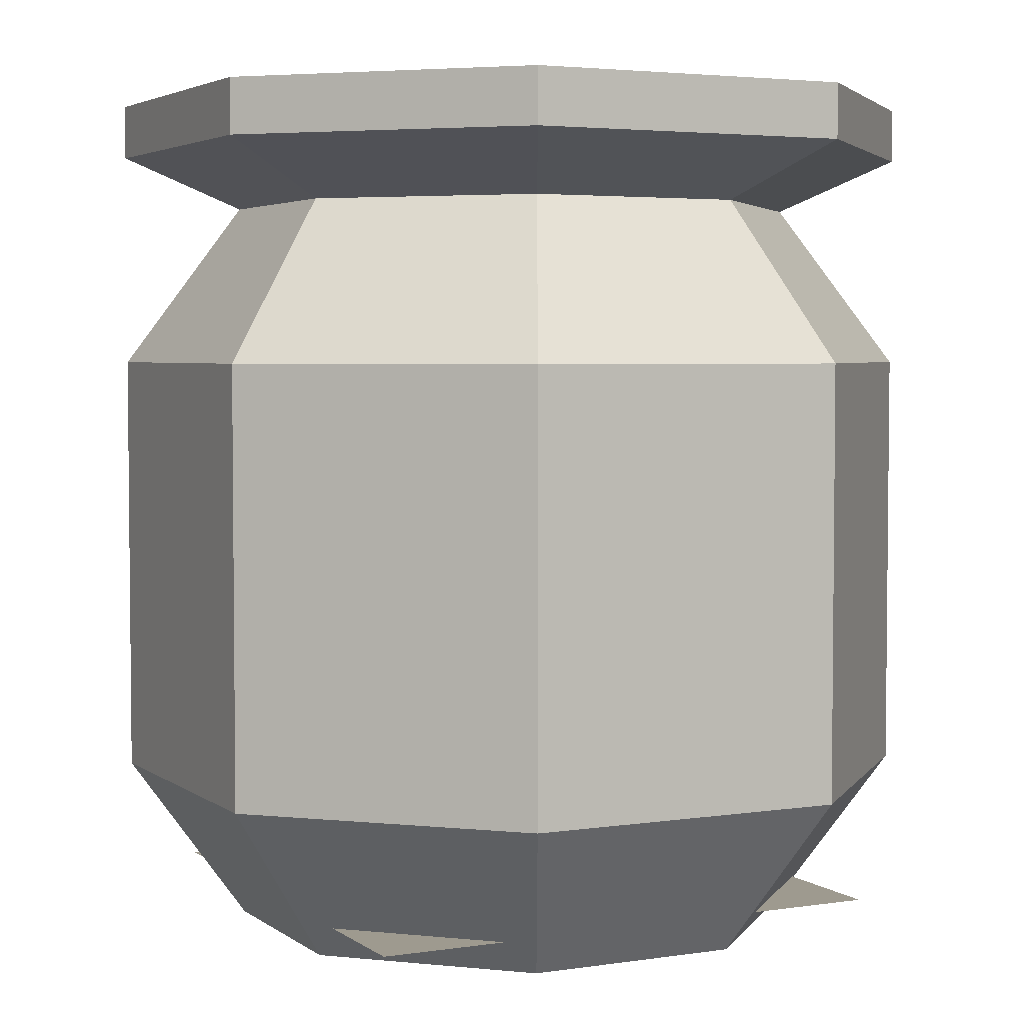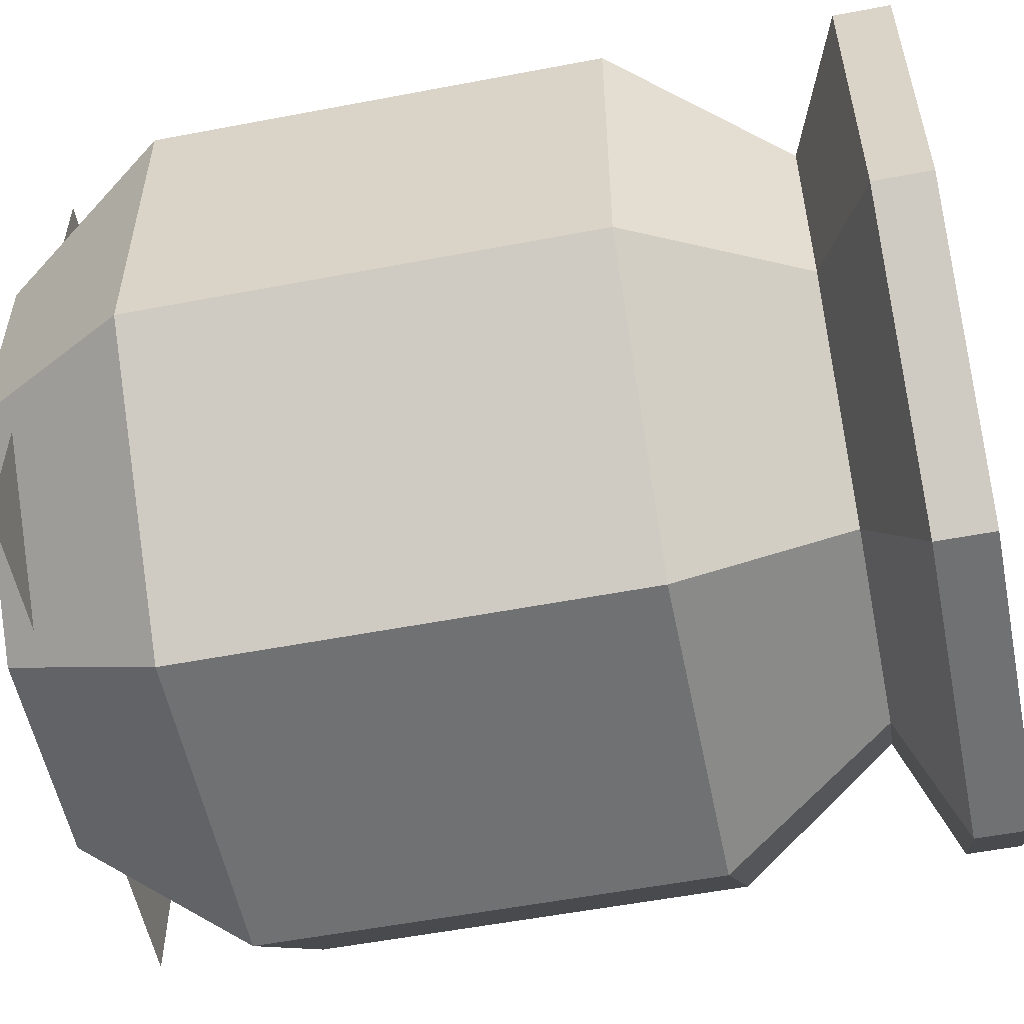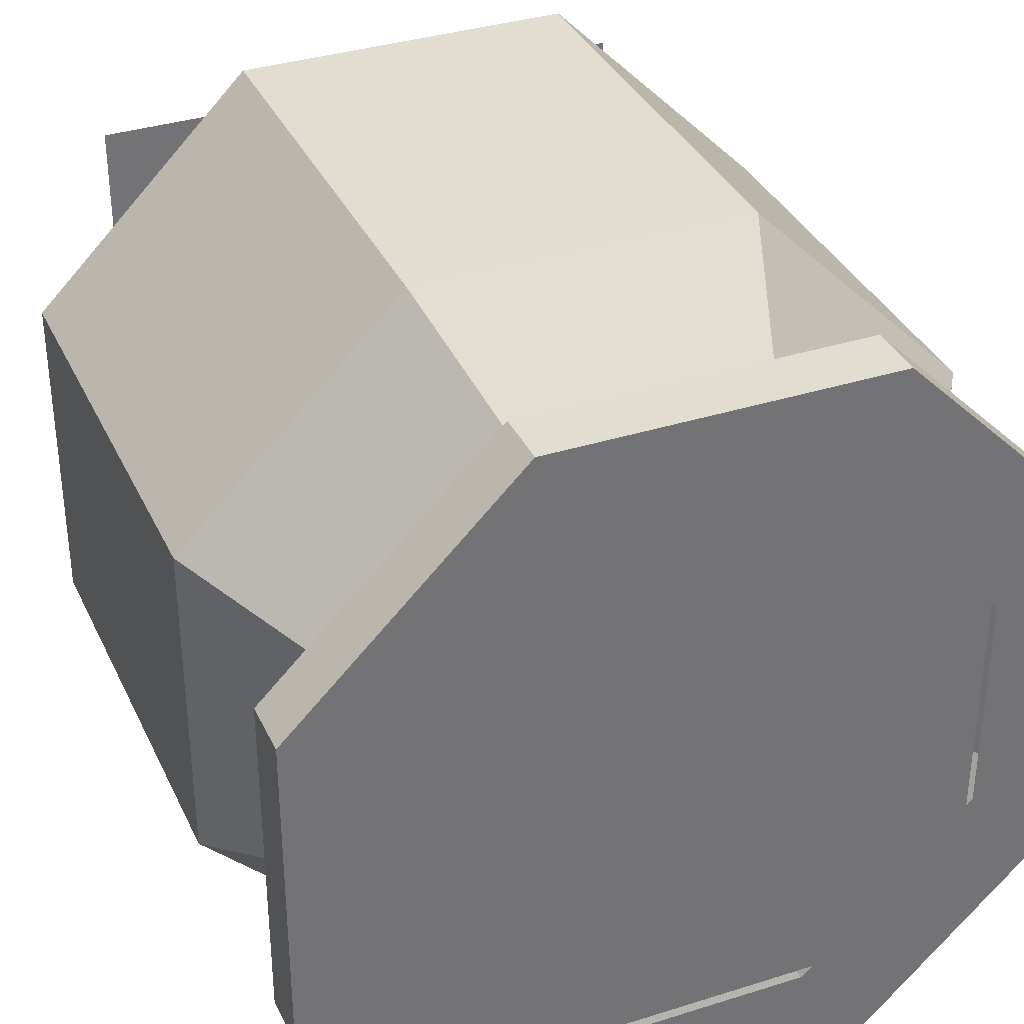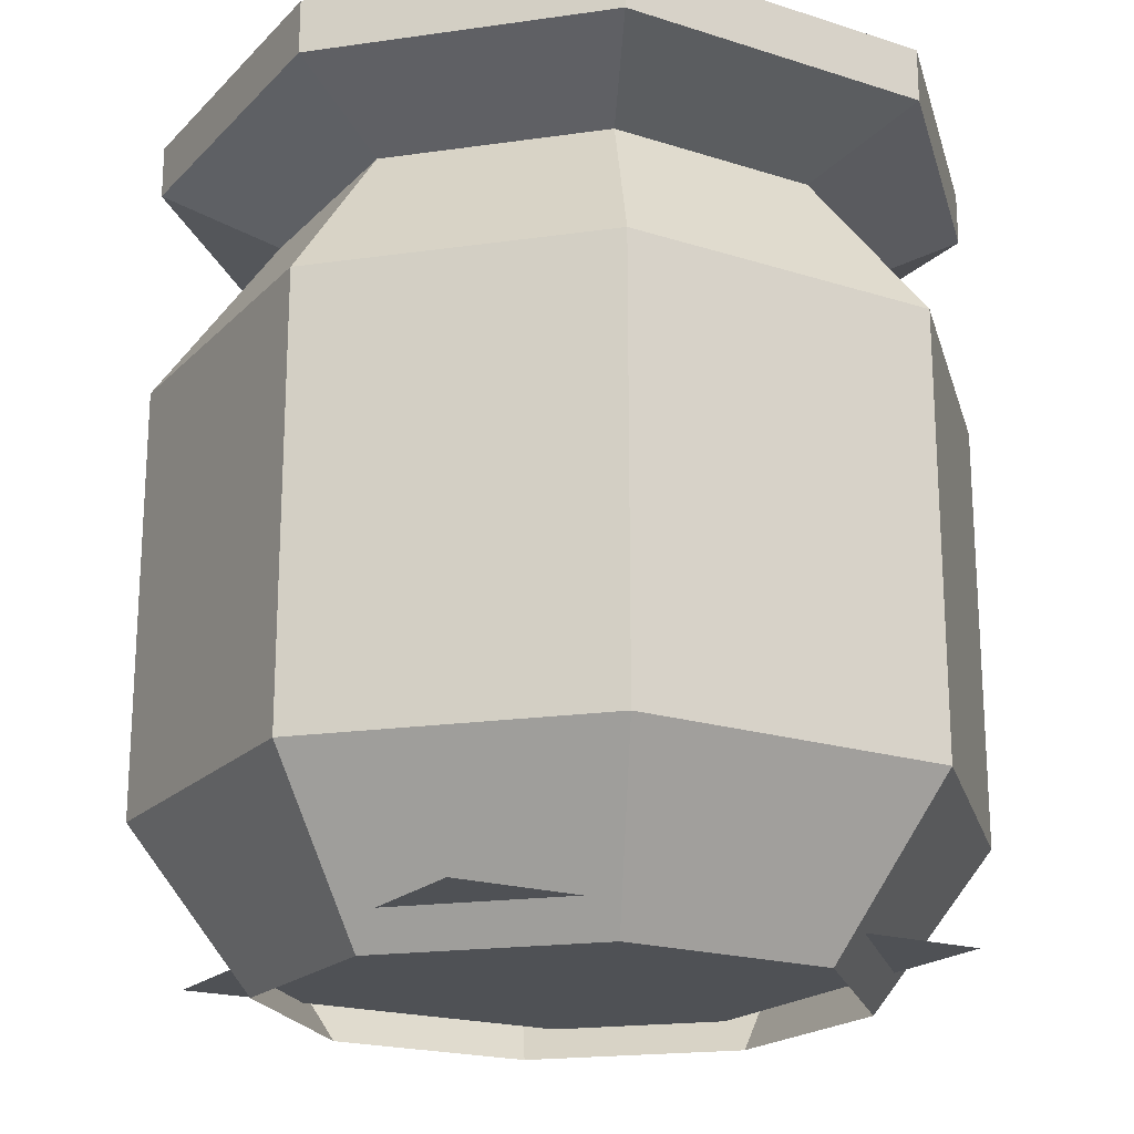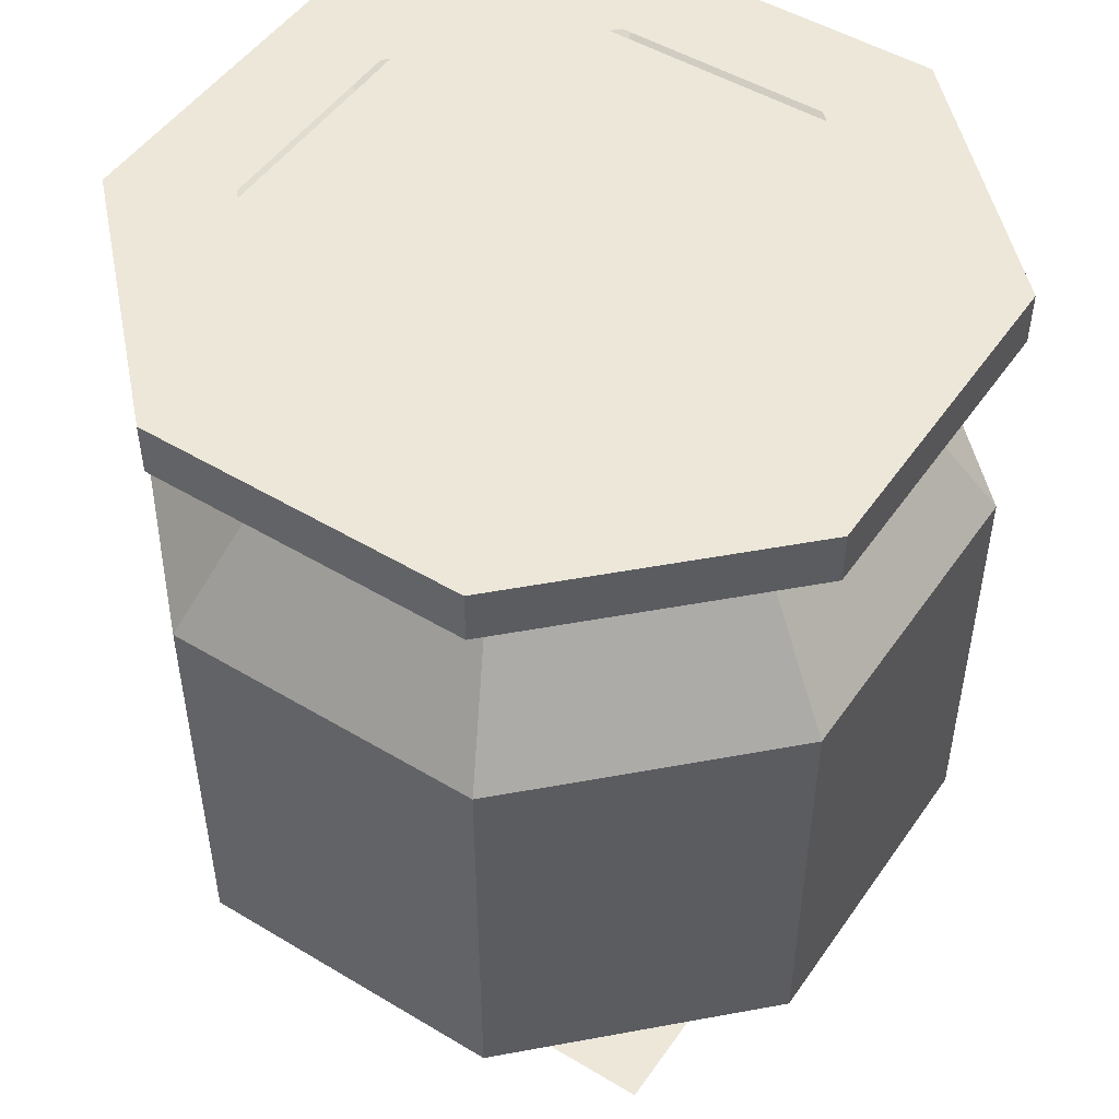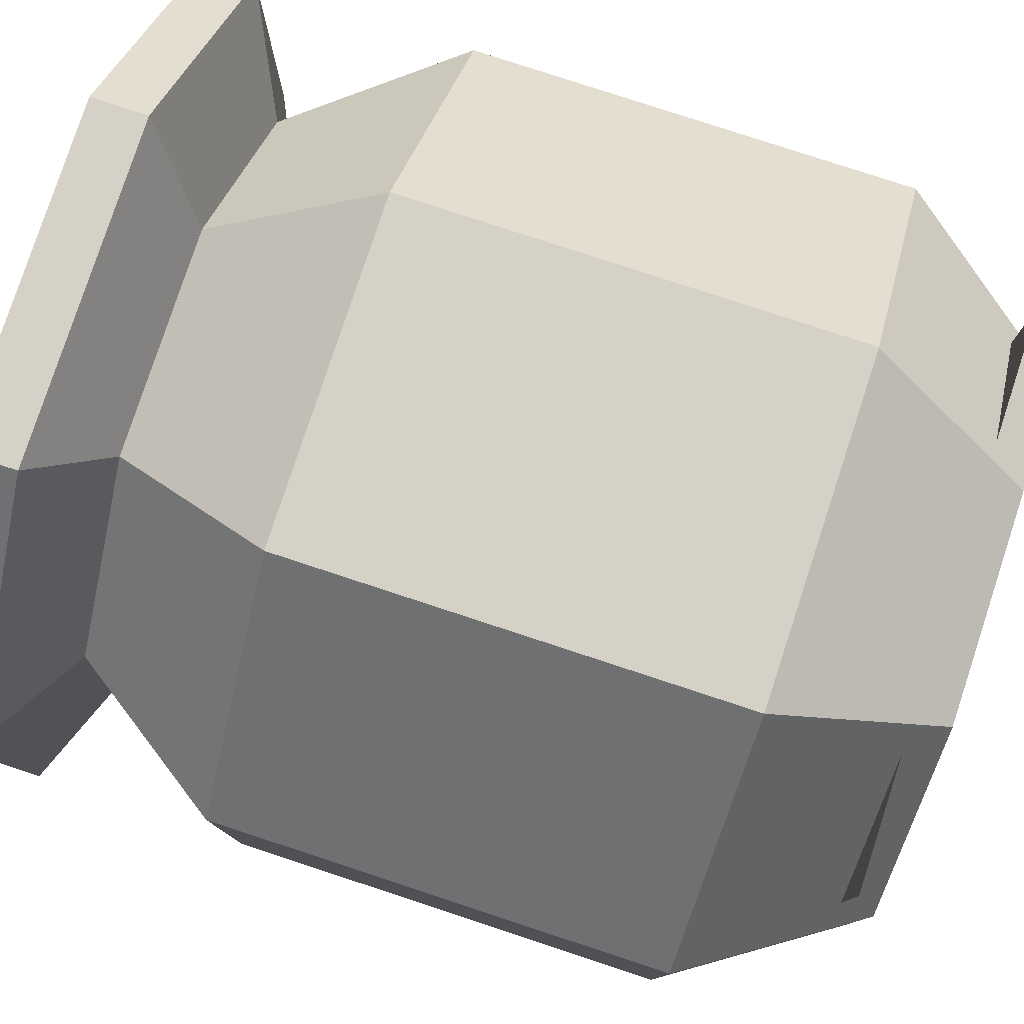
<metadata>
{"format":"obj","ext":"obj","renderer":"f3d","projection":"perspective","resolution":1024,"background":"white","views":[{"elev":3.8,"azim":-26.5,"up":"+Y"},{"elev":-55.2,"azim":101.4,"up":"+Z"},{"elev":35.4,"azim":157.3,"up":"+Z"},{"elev":-19.9,"azim":-30.4,"up":"+Y"},{"elev":49.6,"azim":33.5,"up":"+Y"},{"elev":79.4,"azim":-71.8,"up":"+Z"}]}
</metadata>
<code>
v 0.8125 0.99 0.1875
v 0.1875 0.99 0.1875
v 0.1875 0.99 0.8125
v 0.8125 0.99 0.8125
v 0.8125 0.04 0.8125
v 0.1875 0.04 0.8125
v 0.1875 0.04 0.1875
v 0.8125 0.04 0.1875
v 0.625 0 0.8125
v 0.6875 0.1875 0.9375
v 0.3125 0.1875 0.9375
v 0.375 0 0.8125
v 0.8125 0 0.625
v 0.9375 0.1875 0.6875
v 0.8125 0 0.375
v 0.9375 0.1875 0.3125
v 0.625 0 0.1875
v 0.6875 0.1875 0.0625
v 0.1875 0 0.375
v 0.0625 0.1875 0.3125
v 0.3125 0.1875 0.0625
v 0.375 0 0.1875
v 0.1875 0 0.625
v 0.0625 0.1875 0.6875
v 0.9375 0.6875 0.3125
v 0.9375 0.6875 0.6875
v 0.6875 0.6875 0.9375
v 0.3125 0.6875 0.9375
v 0.0625 0.6875 0.6875
v 0.0625 0.6875 0.3125
v 0.3125 0.6875 0.0625
v 0.6875 0.6875 0.0625
v 0.8125 0.875 0.375
v 0.8125 0.875 0.625
v 0.625 0.875 0.8125
v 0.375 0.875 0.8125
v 0.1875 0.875 0.625
v 0.1875 0.875 0.375
v 0.375 0.875 0.1875
v 0.625 0.875 0.1875
v 0.6875 0.9375 0.9375
v 0.3125 0.9375 0.9375
v 0.9375 0.9375 0.6875
v 0.9375 0.9375 0.3125
v 0.6875 0.9375 0.0625
v 0.0625 0.9375 0.3125
v 0.3125 0.9375 0.0625
v 0.0625 0.9375 0.6875
v 0.9375 1 0.3125
v 0.9375 1 0.6875
v 0.6875 1 0.9375
v 0.3125 1 0.9375
v 0.0625 1 0.6875
v 0.0625 1 0.3125
v 0.3125 1 0.0625
v 0.6875 1 0.0625
v 0.375 1 0.1875
v 0.625 1 0.1875
v 0.1875 1 0.625
v 0.1875 1 0.375
v 0.375 1 0.8125
v 0.8125 1 0.625
v 0.625 1 0.8125
v 0.8125 1 0.375
g cep_scholar_brickpot1
f 1 2 3 4
f 5 6 7 8
f 9 10 11 12
f 13 14 10 9
f 15 16 14 13
f 17 18 16 15
f 19 20 21 22
f 23 24 20 19
f 12 11 24 23
f 22 21 18 17
f 16 25 26 14
f 10 27 28 11
f 24 29 30 20
f 21 31 32 18
f 18 32 25 16
f 20 30 31 21
f 11 28 29 24
f 14 26 27 10
f 25 33 34 26
f 27 35 36 28
f 29 37 38 30
f 31 39 40 32
f 32 40 33 25
f 30 38 39 31
f 28 36 37 29
f 26 34 35 27
f 35 41 42 36
f 34 43 41 35
f 33 44 43 34
f 40 45 44 33
f 38 46 47 39
f 37 48 46 38
f 36 42 48 37
f 39 47 45 40
f 44 49 50 43
f 41 51 52 42
f 48 53 54 46
f 47 55 56 45
f 45 56 49 44
f 46 54 55 47
f 42 52 53 48
f 43 50 51 41
f 55 57 58 56
f 53 59 60 54
f 54 60 57 55
f 52 61 59 53
f 50 62 63 51
f 56 58 64 49
f 51 63 61 52
f 49 64 62 50

</code>
